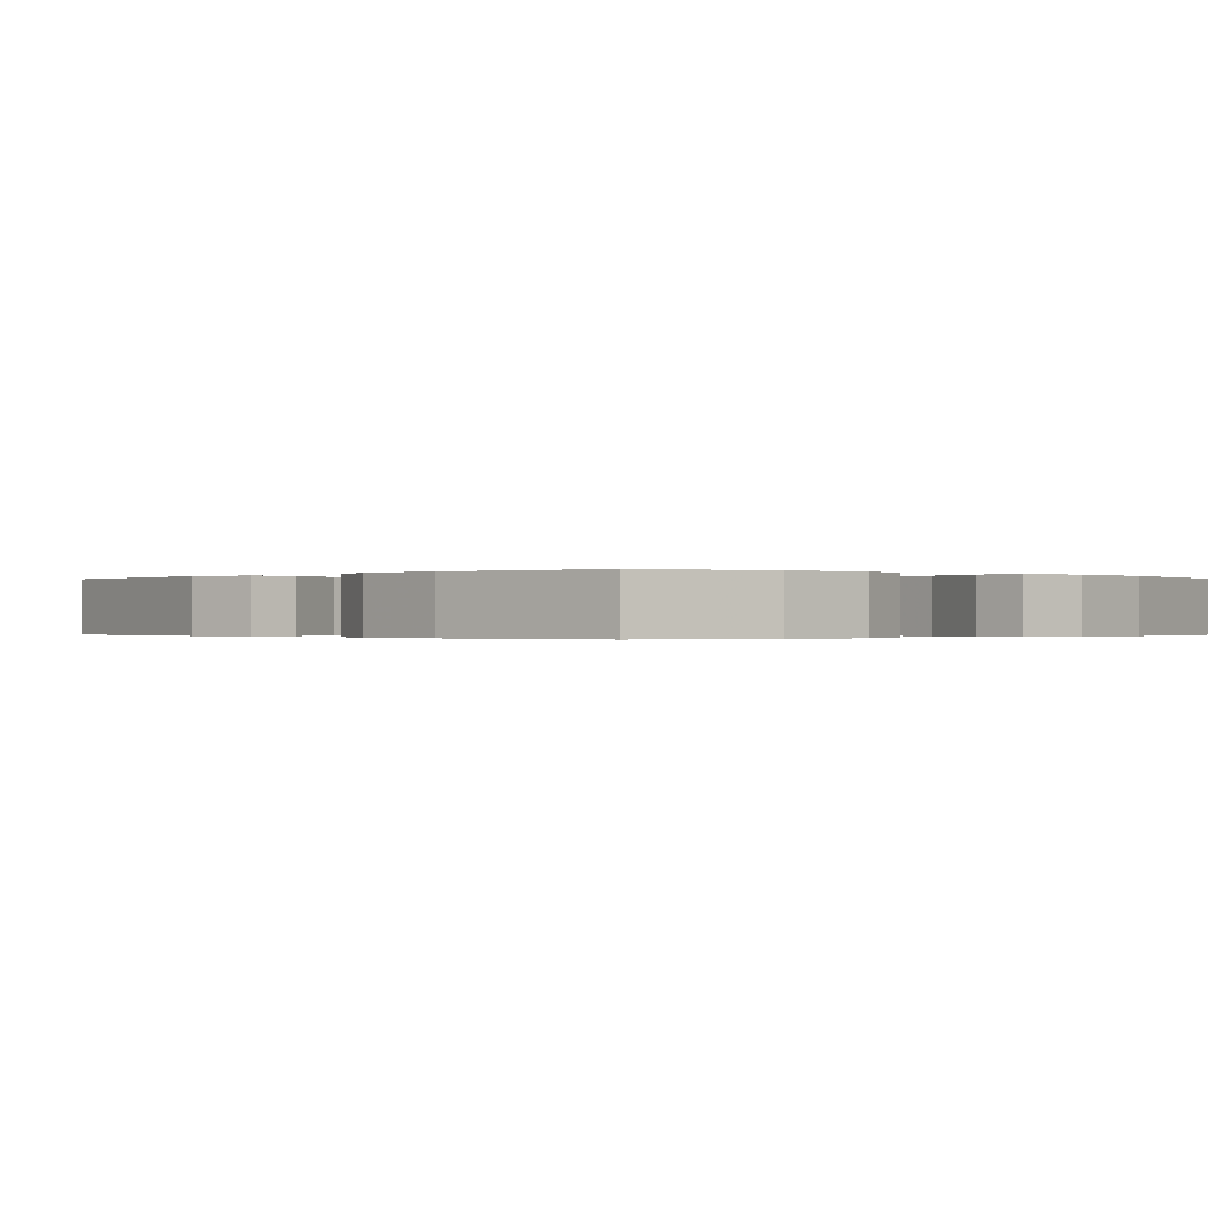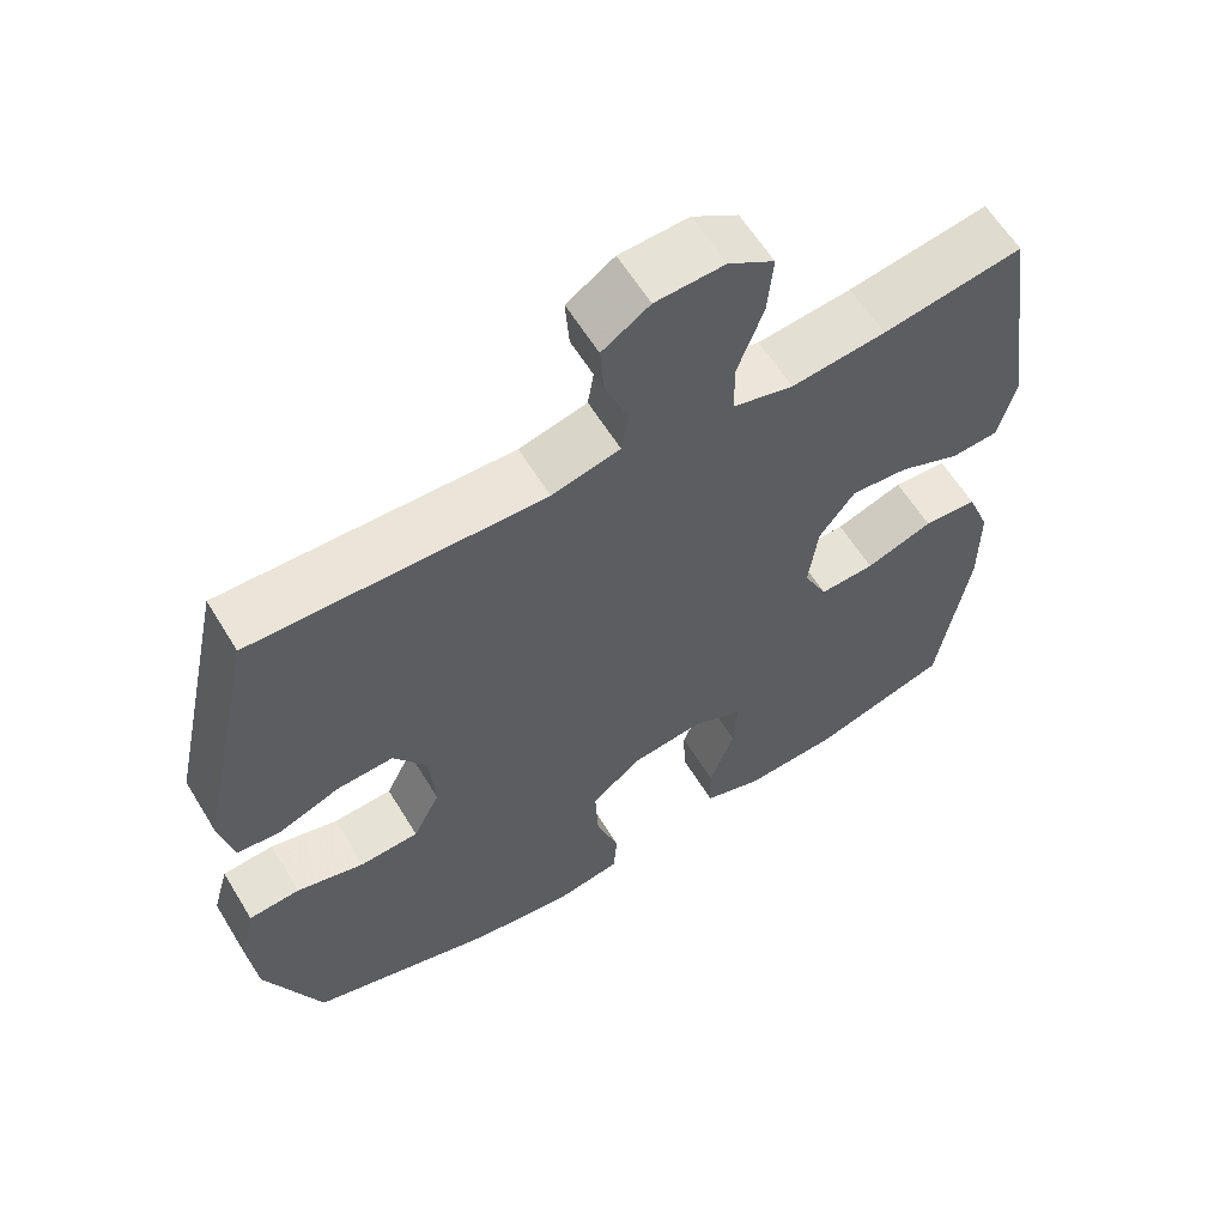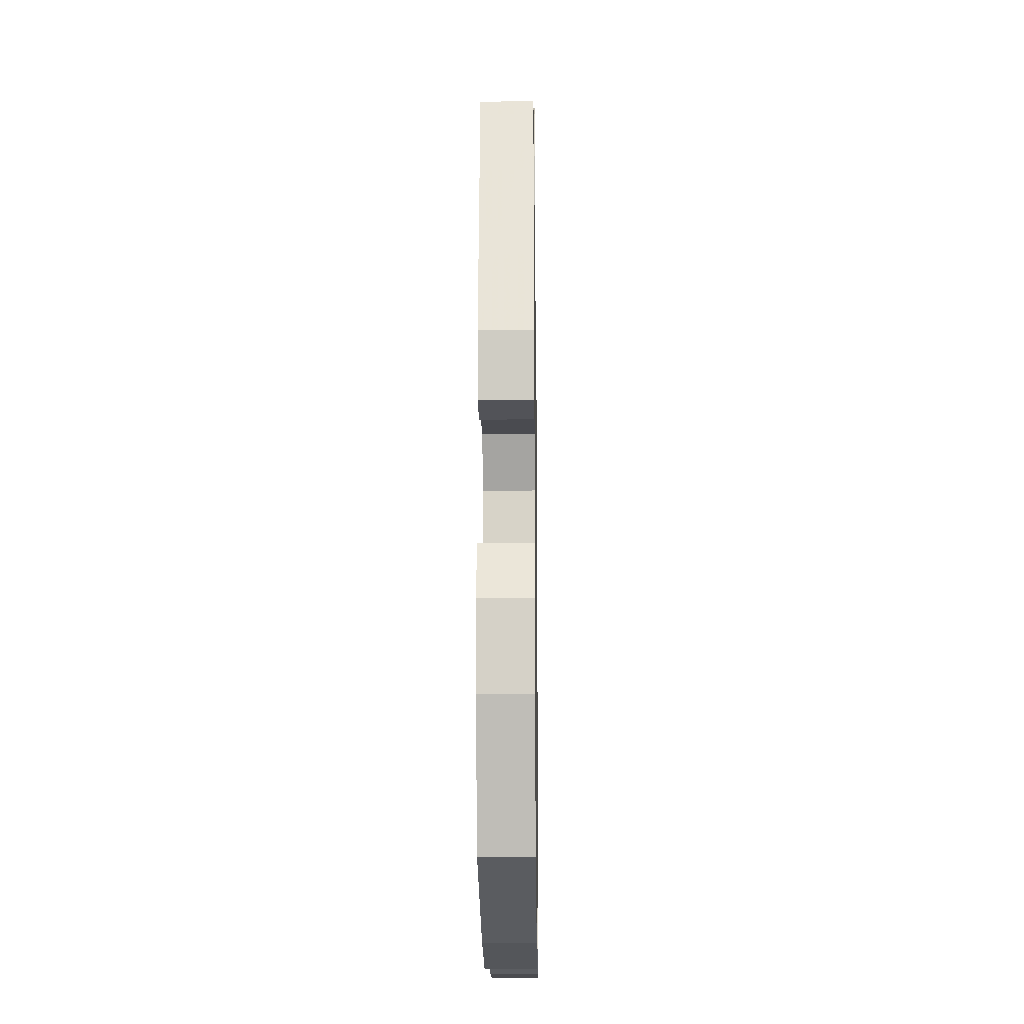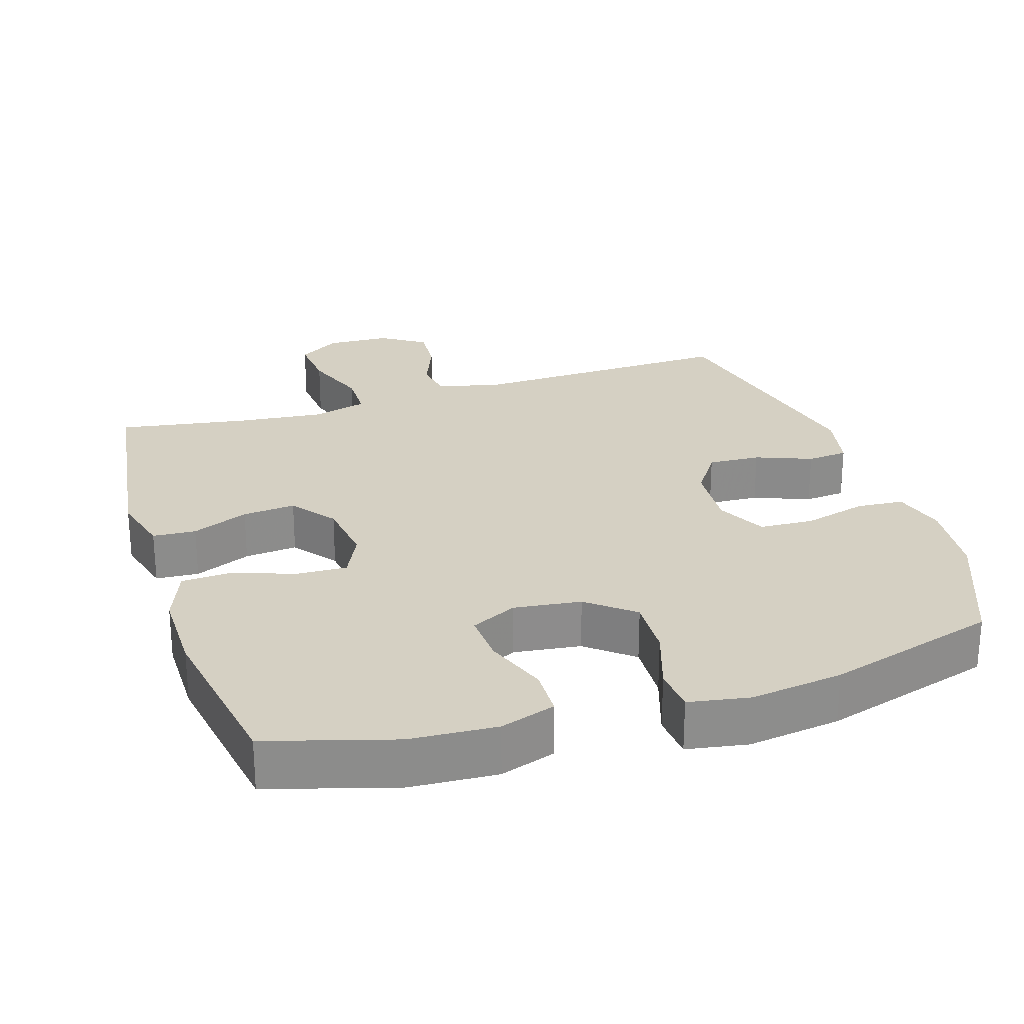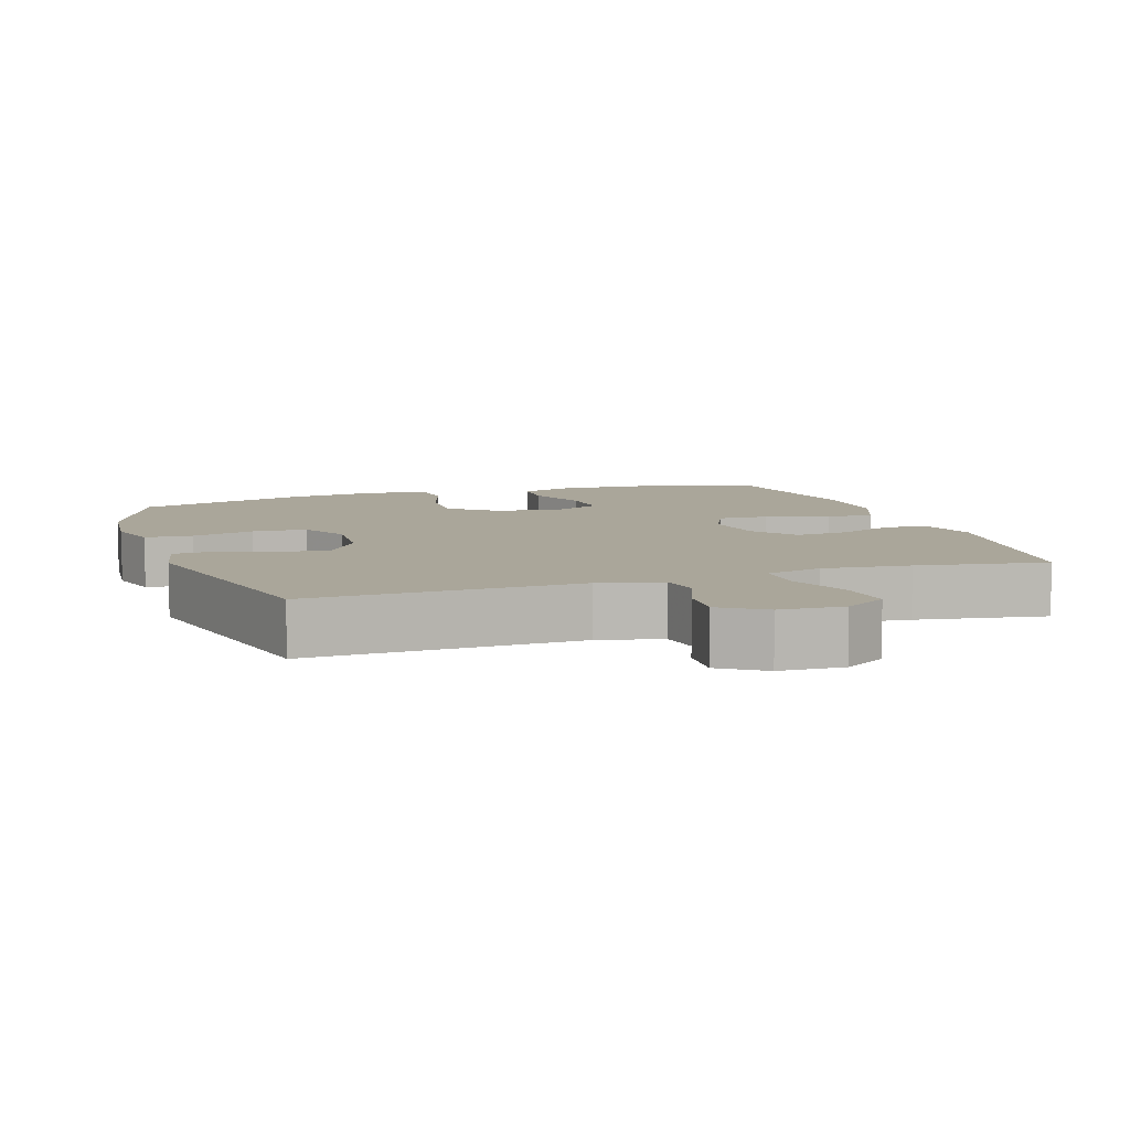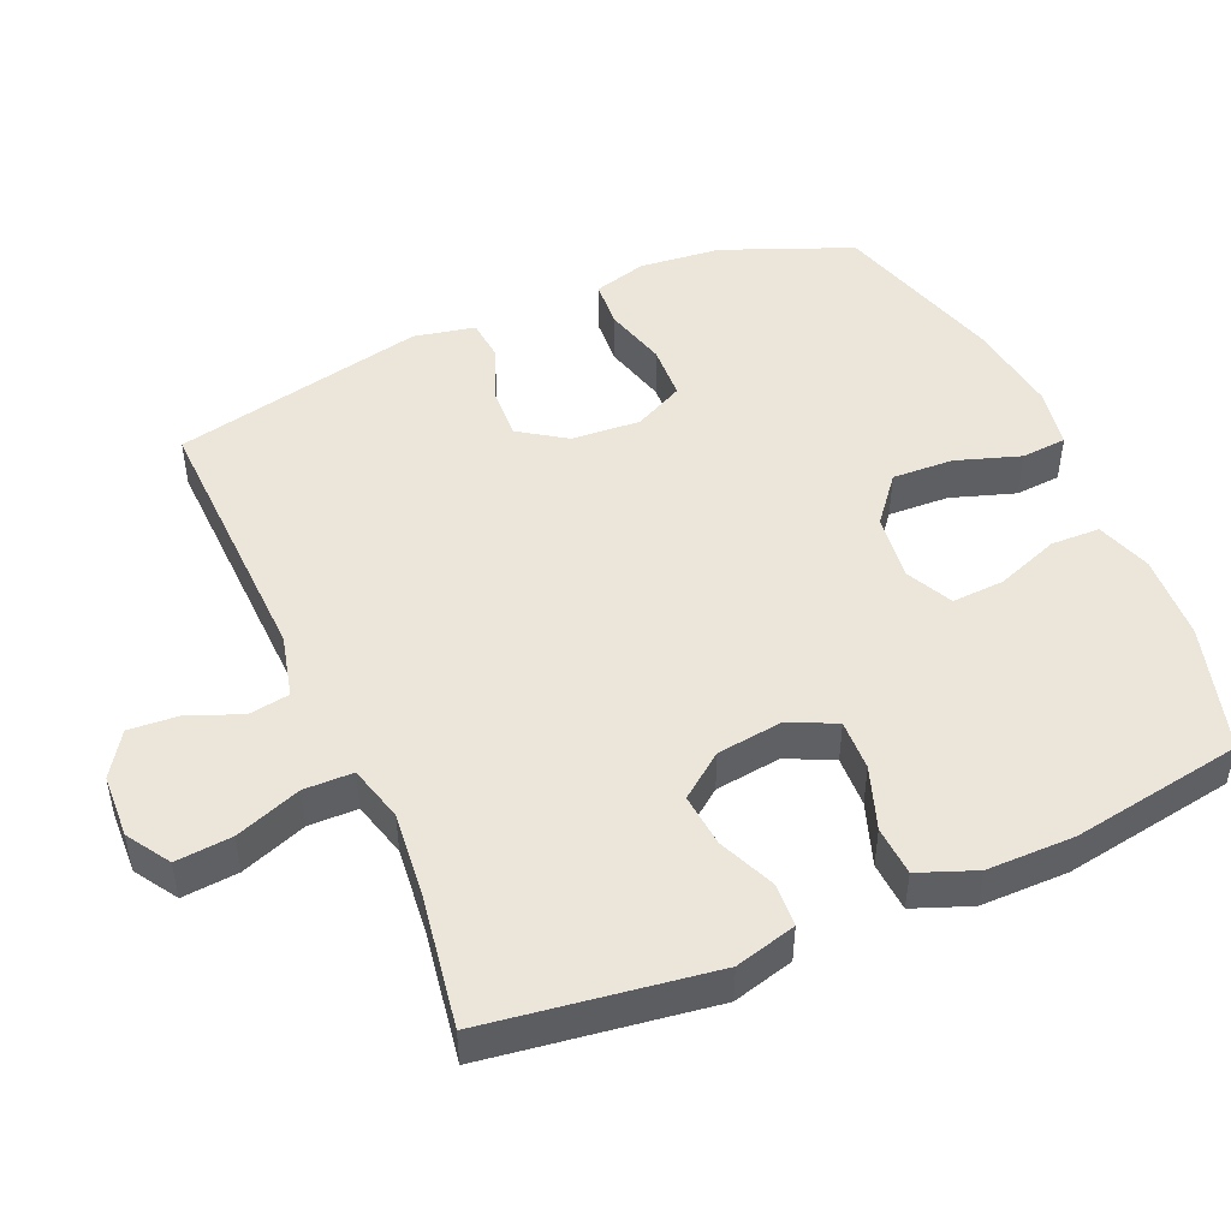
<metadata>
{"format":"obj","ext":"obj","renderer":"f3d","projection":"perspective","resolution":1024,"background":"white","views":[{"elev":-0.2,"azim":137.3,"up":"+Y"},{"elev":60.7,"azim":-31.3,"up":"+Z"},{"elev":-17.6,"azim":-89.2,"up":"+Z"},{"elev":26.0,"azim":162.3,"up":"+Y"},{"elev":7.8,"azim":-18.5,"up":"+Y"},{"elev":48.0,"azim":66.4,"up":"+Y"}]}
</metadata>
<code>
v 0.5 0.07 -0.5
v 0.321 0.07 -0.553
v 0.199 0.07 -0.56
v 0.121 0.07 -0.534
v 0.119 0.07 -0.465
v 0.152 0.07 -0.376
v 0.156 0.07 -0.302
v 0.091 0.07 -0.27
v -0.004 0.07 -0.282
v -0.069 0.07 -0.335
v -0.065 0.07 -0.421
v -0.035 0.07 -0.511
v -0.04 0.07 -0.575
v -0.126 0.07 -0.59
v -0.257 0.07 -0.572
v -0.5 0.07 -0.5
v -0.574 0.07 -0.319
v -0.586 0.07 -0.204
v -0.565 0.07 -0.129
v -0.498 0.07 -0.124
v -0.409 0.07 -0.148
v -0.332 0.07 -0.144
v -0.297 0.07 -0.074
v -0.304 0.07 0.023
v -0.348 0.07 0.088
v -0.422 0.07 0.084
v -0.501 0.07 0.053
v -0.559 0.07 0.058
v -0.577 0.07 0.144
v -0.5 0.07 0.5
v -0.12 0.07 0.488
v -0.031 0.07 0.51
v -0.022 0.07 0.567
v -0.052 0.07 0.642
v -0.057 0.07 0.711
v 0.005 0.07 0.752
v 0.095 0.07 0.756
v 0.155 0.07 0.718
v 0.148 0.07 0.639
v 0.114 0.07 0.547
v 0.115 0.07 0.478
v 0.194 0.07 0.457
v 0.317 0.07 0.47
v 0.5 0.07 0.5
v 0.546 0.07 0.184
v 0.523 0.07 0.098
v 0.462 0.07 0.094
v 0.382 0.07 0.128
v 0.307 0.07 0.135
v 0.26 0.07 0.073
v 0.248 0.07 -0.02
v 0.279 0.07 -0.085
v 0.351 0.07 -0.082
v 0.439 0.07 -0.051
v 0.509 0.07 -0.055
v 0.54 0.07 -0.135
v 0.54 0.07 -0.258
v 0.5 0 -0.5
v 0.321 0 -0.553
v 0.199 0 -0.56
v 0.121 0 -0.534
v 0.119 0 -0.465
v 0.152 0 -0.376
v 0.156 0 -0.302
v 0.091 0 -0.27
v -0.004 0 -0.282
v -0.069 0 -0.335
v -0.065 0 -0.421
v -0.035 0 -0.511
v -0.04 0 -0.575
v -0.126 0 -0.59
v -0.257 0 -0.572
v -0.5 0 -0.5
v -0.574 0 -0.319
v -0.586 0 -0.204
v -0.565 0 -0.129
v -0.498 0 -0.124
v -0.409 0 -0.148
v -0.332 0 -0.144
v -0.297 0 -0.074
v -0.304 0 0.023
v -0.348 0 0.088
v -0.422 0 0.084
v -0.501 0 0.053
v -0.559 0 0.058
v -0.577 0 0.144
v -0.5 0 0.5
v -0.12 0 0.488
v -0.031 0 0.51
v -0.022 0 0.567
v -0.052 0 0.642
v -0.057 0 0.711
v 0.005 0 0.752
v 0.095 0 0.756
v 0.155 0 0.718
v 0.148 0 0.639
v 0.114 0 0.547
v 0.115 0 0.478
v 0.194 0 0.457
v 0.317 0 0.47
v 0.5 0 0.5
v 0.546 0 0.184
v 0.523 0 0.098
v 0.462 0 0.094
v 0.382 0 0.128
v 0.307 0 0.135
v 0.26 0 0.073
v 0.248 0 -0.02
v 0.279 0 -0.085
v 0.351 0 -0.082
v 0.439 0 -0.051
v 0.509 0 -0.055
v 0.54 0 -0.135
v 0.54 0 -0.258
f 4 5 6
f 3 4 6
f 2 3 6
f 1 2 6
f 57 1 6
f 56 57 6
f 55 56 6
f 54 55 6
f 53 54 6
f 52 53 6 7
f 51 52 7 8
f 50 51 8 9
f 46 47 48
f 45 46 48
f 44 45 48
f 43 44 48
f 42 43 48 49
f 41 42 49 50
f 38 39 40
f 37 38 40
f 36 37 40
f 35 36 40
f 34 35 40
f 33 34 40
f 32 33 40 41
f 50 9 10
f 41 50 10
f 32 41 10
f 31 32 10
f 29 30 31
f 28 29 31
f 27 28 31
f 26 27 31
f 19 20 21
f 18 19 21
f 17 18 21
f 16 17 21
f 15 16 21
f 14 15 21
f 13 14 21
f 12 13 21
f 11 12 21
f 11 21 22
f 10 11 22 23
f 25 26 31
f 24 25 31
f 10 23 24 31
f 63 62 61
f 63 61 60
f 63 60 59
f 63 59 58
f 63 58 114
f 63 114 113
f 63 113 112
f 63 112 111
f 63 111 110
f 64 63 110 109
f 65 64 109 108
f 66 65 108 107
f 105 104 103
f 105 103 102
f 105 102 101
f 105 101 100
f 106 105 100 99
f 107 106 99 98
f 97 96 95
f 97 95 94
f 97 94 93
f 97 93 92
f 97 92 91
f 97 91 90
f 98 97 90 89
f 67 66 107
f 67 107 98
f 67 98 89
f 67 89 88
f 88 87 86
f 88 86 85
f 88 85 84
f 88 84 83
f 78 77 76
f 78 76 75
f 78 75 74
f 78 74 73
f 78 73 72
f 78 72 71
f 78 71 70
f 78 70 69
f 78 69 68
f 79 78 68
f 80 79 68 67
f 88 83 82
f 88 82 81
f 88 81 80 67
f 1 58 59 2
f 2 59 60 3
f 3 60 61 4
f 4 61 62 5
f 5 62 63 6
f 6 63 64 7
f 7 64 65 8
f 8 65 66 9
f 9 66 67 10
f 10 67 68 11
f 11 68 69 12
f 12 69 70 13
f 13 70 71 14
f 14 71 72 15
f 15 72 73 16
f 16 73 74 17
f 17 74 75 18
f 18 75 76 19
f 19 76 77 20
f 20 77 78 21
f 21 78 79 22
f 22 79 80 23
f 23 80 81 24
f 24 81 82 25
f 25 82 83 26
f 26 83 84 27
f 27 84 85 28
f 28 85 86 29
f 29 86 87 30
f 30 87 88 31
f 31 88 89 32
f 32 89 90 33
f 33 90 91 34
f 34 91 92 35
f 35 92 93 36
f 36 93 94 37
f 37 94 95 38
f 38 95 96 39
f 39 96 97 40
f 40 97 98 41
f 41 98 99 42
f 42 99 100 43
f 43 100 101 44
f 44 101 102 45
f 45 102 103 46
f 46 103 104 47
f 47 104 105 48
f 48 105 106 49
f 49 106 107 50
f 50 107 108 51
f 51 108 109 52
f 52 109 110 53
f 53 110 111 54
f 54 111 112 55
f 55 112 113 56
f 56 113 114 57
f 57 114 58 1

</code>
